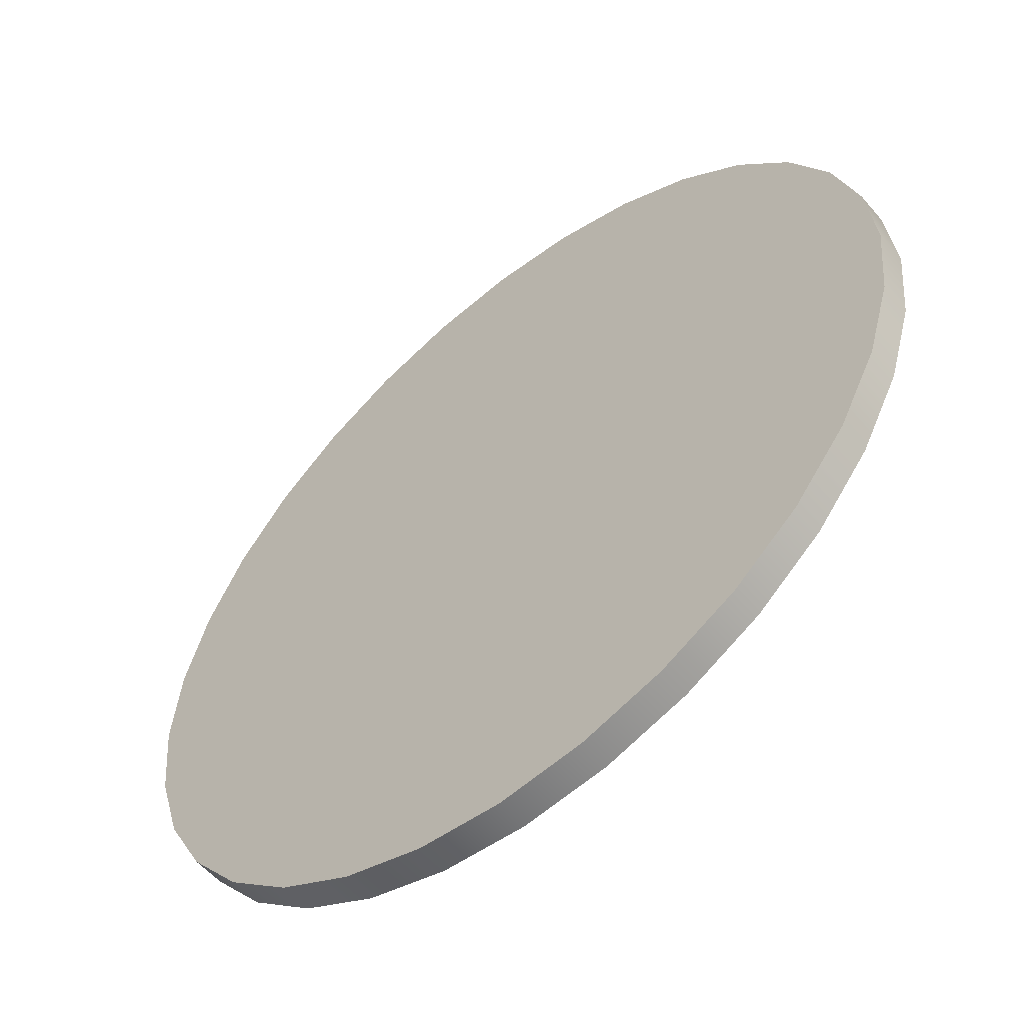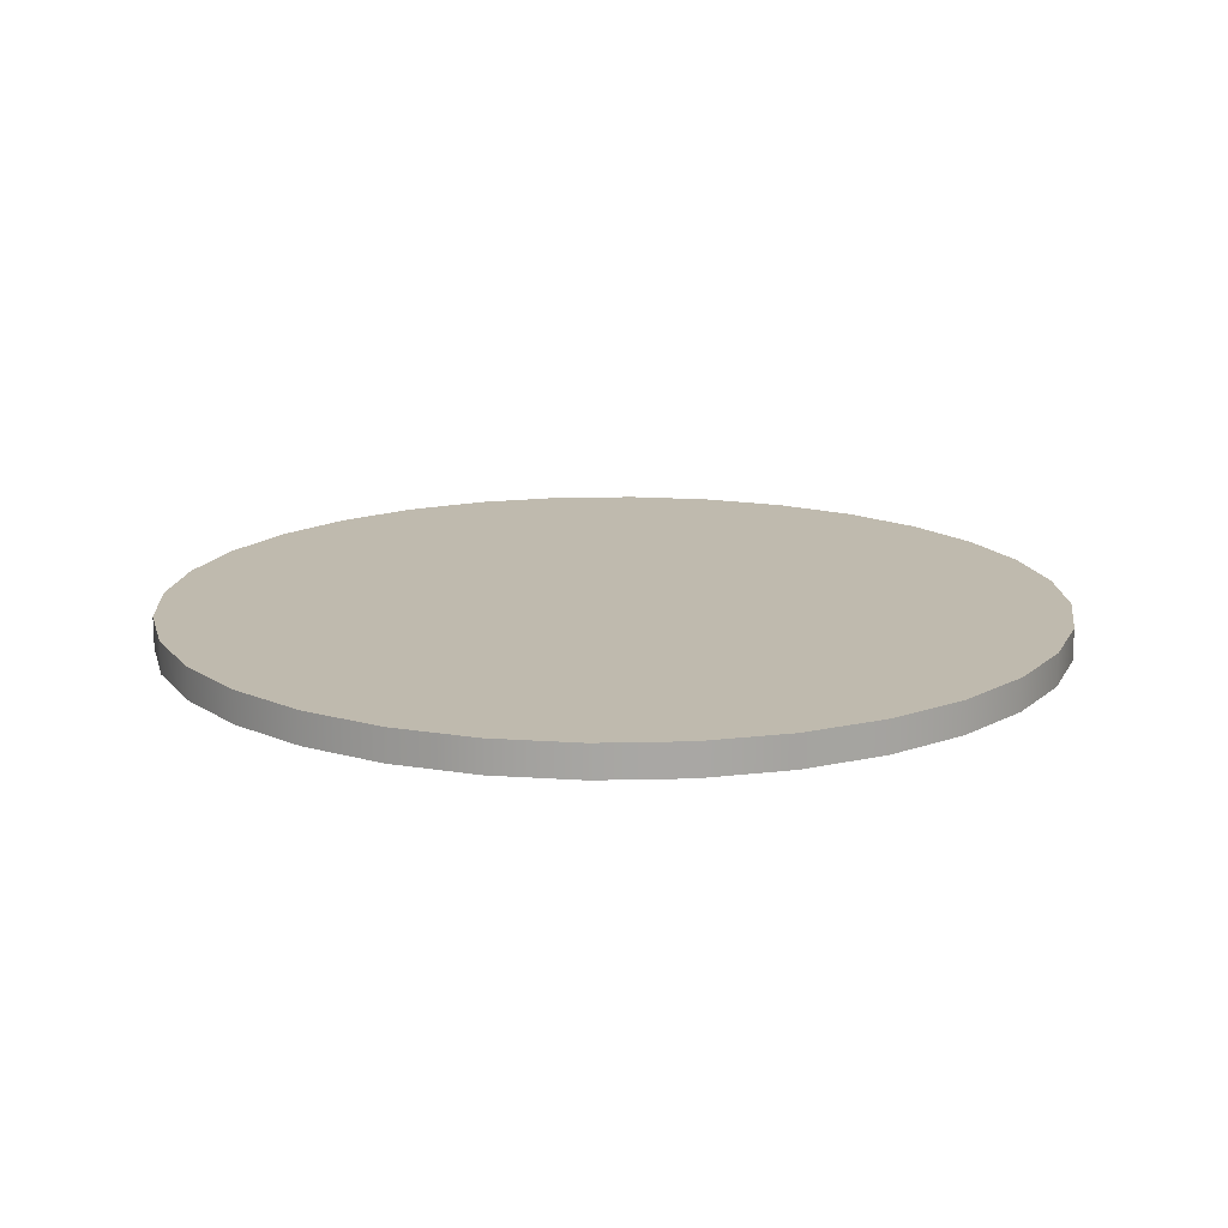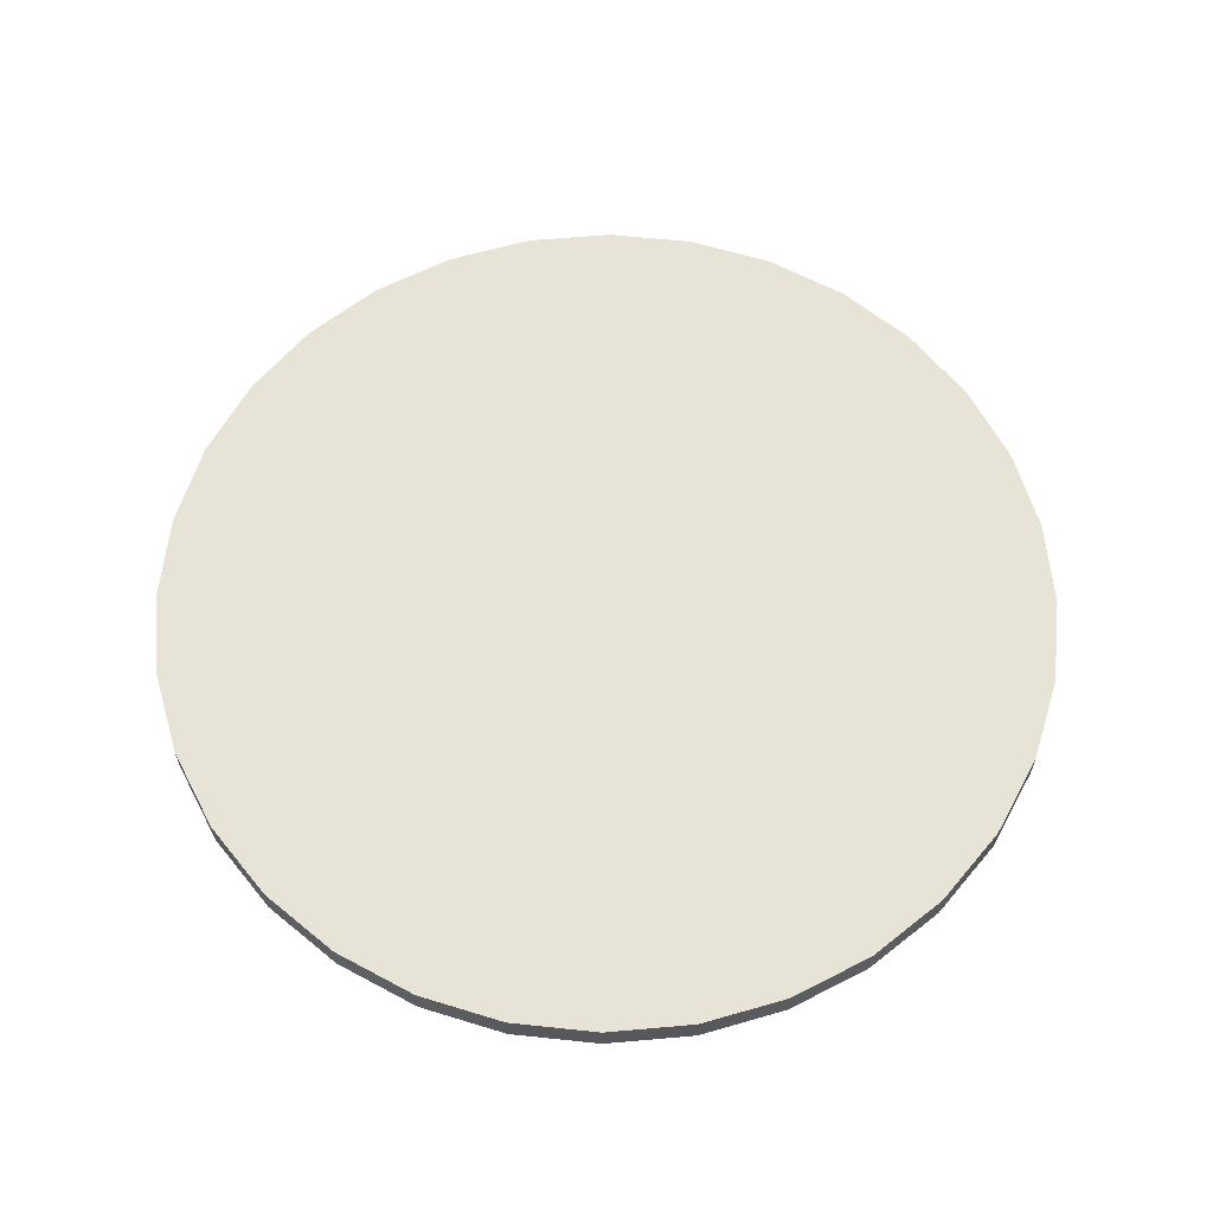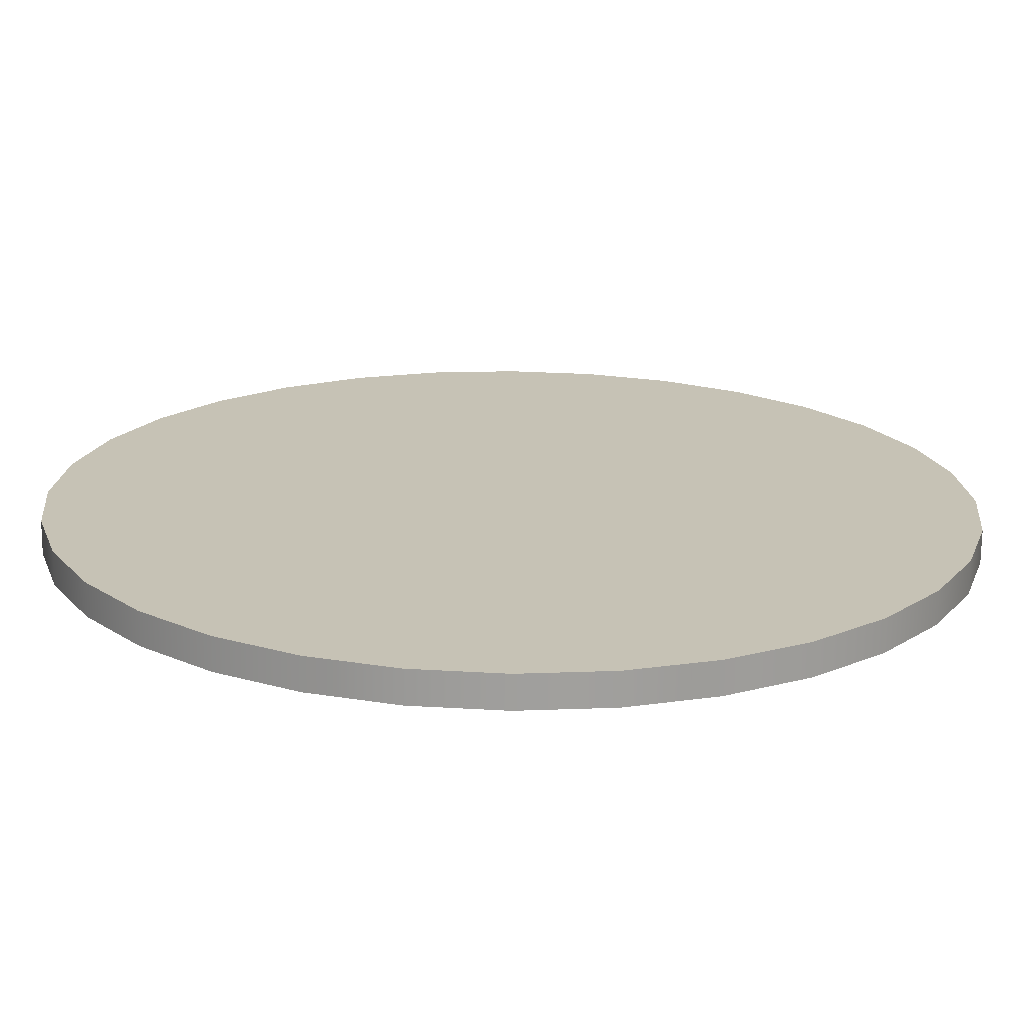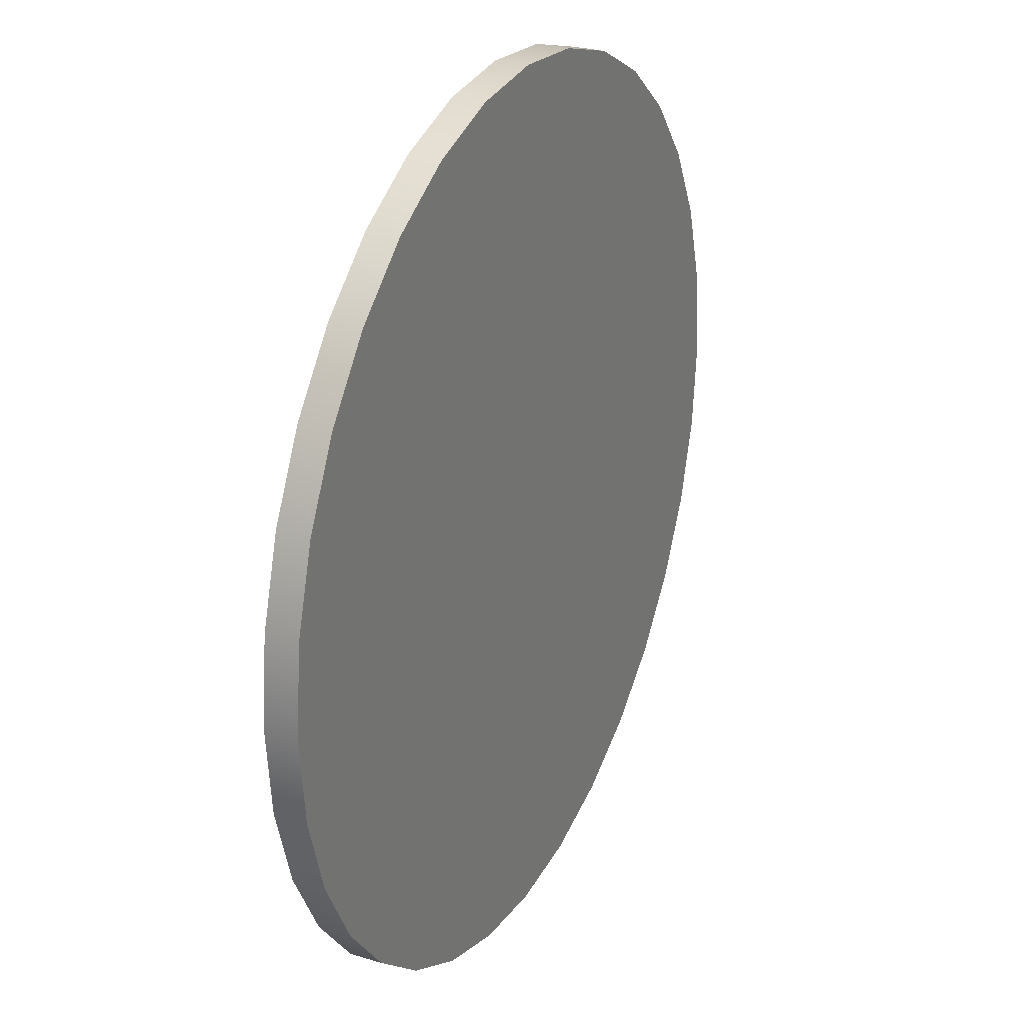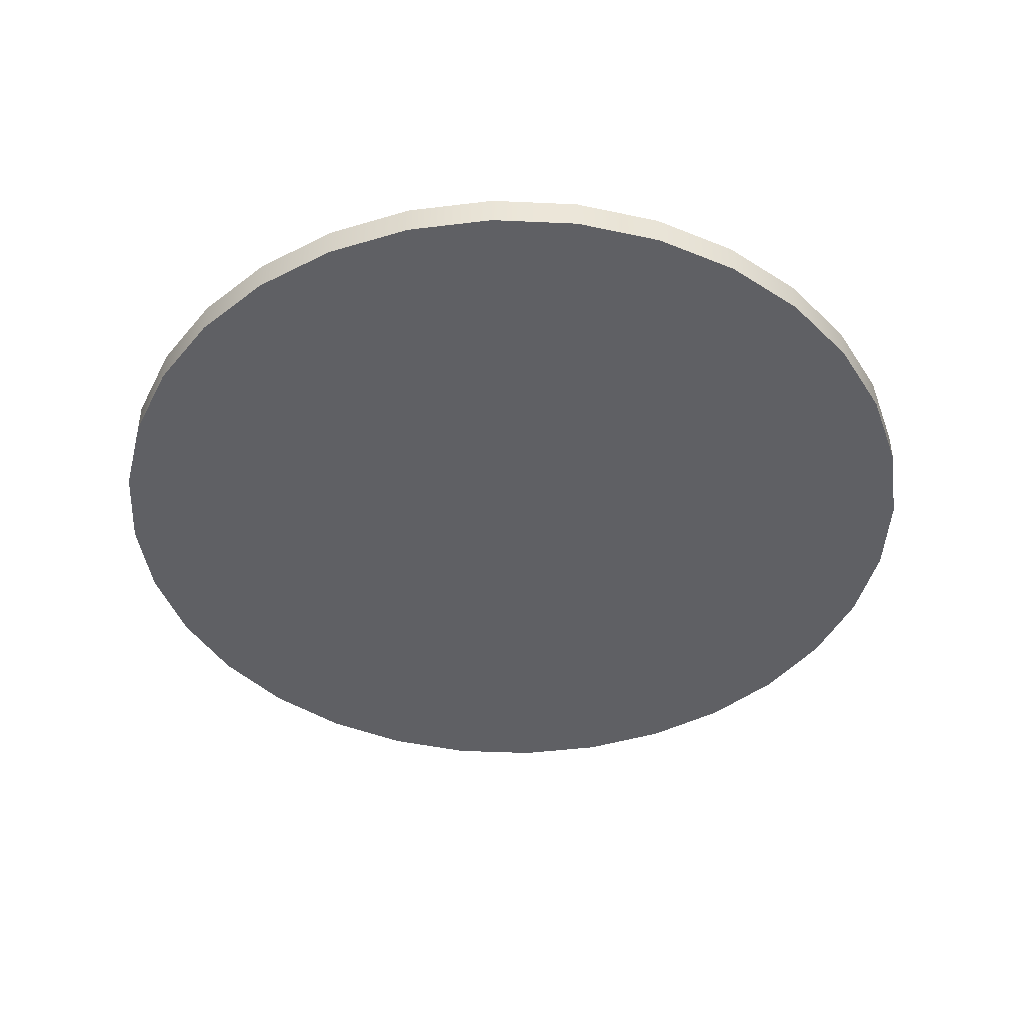
<metadata>
{"format":"obj","ext":"obj","renderer":"f3d","projection":"perspective","resolution":1024,"background":"white","views":[{"elev":-56.3,"azim":40.1,"up":"+Y"},{"elev":15.6,"azim":-166.1,"up":"+Z"},{"elev":61.7,"azim":68.0,"up":"+Z"},{"elev":-71.2,"azim":-0.6,"up":"+Y"},{"elev":27.1,"azim":-64.8,"up":"+Y"},{"elev":-43.9,"azim":-19.9,"up":"+Z"}]}
</metadata>
<code>
g Coin_Mesh
v 0.0005801 0.0001154 -2.118e-05
v 0.0005915 2.498e-09 -2.118e-05
v 0.0005915 2.498e-09 2.118e-05
v 0.0005801 0.0001154 2.118e-05
v 0.0005465 0.0002264 -2.118e-05
v 0.0005465 0.0002264 2.118e-05
v 0.0004918 0.0003286 -2.118e-05
v 0.0004918 0.0003286 2.118e-05
v 0.0004182 0.0004182 -2.118e-05
v 0.0004182 0.0004182 2.118e-05
v 0.0003286 0.0004918 -2.118e-05
v 0.0003286 0.0004918 2.118e-05
v 0.0002263 0.0005465 -2.118e-05
v 0.0002263 0.0005465 2.118e-05
v 0.0001154 0.0005801 -2.118e-05
v 0.0001154 0.0005801 2.118e-05
v 1.142e-09 0.0005915 -2.118e-05
v 1.142e-09 0.0005915 2.118e-05
v -0.0001154 0.0005801 -2.118e-05
v -0.0001154 0.0005801 2.118e-05
v -0.0002263 0.0005465 -2.118e-05
v -0.0002263 0.0005465 2.118e-05
v -0.0003286 0.0004918 -2.118e-05
v -0.0003286 0.0004918 2.118e-05
v -0.0004182 0.0004182 -2.118e-05
v -0.0004182 0.0004182 2.118e-05
v -0.0004918 0.0003286 -2.118e-05
v -0.0004918 0.0003286 2.118e-05
v -0.0005465 0.0002264 -2.118e-05
v -0.0005465 0.0002264 2.118e-05
v -0.0005801 0.0001154 -2.118e-05
v -0.0005801 0.0001154 2.118e-05
v -0.0005915 3.025e-09 -2.118e-05
v -0.0005915 3.025e-09 2.118e-05
v 0.0005915 2.498e-09 -2.118e-05
v 0.0005801 -0.0001154 2.118e-05
v 0.0005915 2.498e-09 2.118e-05
v 0.0005801 -0.0001154 -2.118e-05
v 0.0005465 -0.0002263 2.118e-05
v 0.0005465 -0.0002263 -2.118e-05
v 0.0004918 -0.0003286 2.118e-05
v 0.0004918 -0.0003286 -2.118e-05
v 0.0004182 -0.0004182 2.118e-05
v 0.0004182 -0.0004182 -2.118e-05
v 0.0003286 -0.0004918 2.118e-05
v 0.0003286 -0.0004918 -2.118e-05
v 0.0002263 -0.0005465 2.118e-05
v 0.0002263 -0.0005465 -2.118e-05
v 0.0001154 -0.0005801 2.118e-05
v 0.0001154 -0.0005801 -2.118e-05
v 9.49e-10 -0.0005915 2.118e-05
v 9.49e-10 -0.0005915 -2.118e-05
v -0.0001154 -0.0005801 2.118e-05
v -0.0001154 -0.0005801 -2.118e-05
v -0.0002263 -0.0005465 2.118e-05
v -0.0002263 -0.0005465 -2.118e-05
v -0.0003286 -0.0004918 2.118e-05
v -0.0003286 -0.0004918 -2.118e-05
v -0.0004182 -0.0004182 2.118e-05
v -0.0004182 -0.0004182 -2.118e-05
v -0.0004918 -0.0003286 2.118e-05
v -0.0004918 -0.0003286 -2.118e-05
v -0.0005465 -0.0002263 2.118e-05
v -0.0005465 -0.0002263 -2.118e-05
v -0.0005801 -0.0001154 2.118e-05
v -0.0005801 -0.0001154 -2.118e-05
v -0.0005915 3.025e-09 2.118e-05
v -0.0005915 3.025e-09 -2.118e-05
v 0.0004918 -0.0003286 -2.118e-05
v 1.202e-09 2.623e-09 -2.118e-05
v 0.0004182 -0.0004182 -2.118e-05
v 0.0005465 -0.0002263 -2.118e-05
v 0.0003286 -0.0004918 -2.118e-05
v 0.0005801 -0.0001154 -2.118e-05
v 0.0002263 -0.0005465 -2.118e-05
v 0.0005915 2.498e-09 -2.118e-05
v 0.0001154 -0.0005801 -2.118e-05
v 0.0005801 0.0001154 -2.118e-05
v 9.49e-10 -0.0005915 -2.118e-05
v 0.0005465 0.0002264 -2.118e-05
v -0.0001154 -0.0005801 -2.118e-05
v 0.0004918 0.0003286 -2.118e-05
v -0.0002263 -0.0005465 -2.118e-05
v 0.0004182 0.0004182 -2.118e-05
v -0.0003286 -0.0004918 -2.118e-05
v 0.0003286 0.0004918 -2.118e-05
v -0.0004182 -0.0004182 -2.118e-05
v 0.0002263 0.0005465 -2.118e-05
v -0.0004918 -0.0003286 -2.118e-05
v 0.0001154 0.0005801 -2.118e-05
v -0.0005465 -0.0002263 -2.118e-05
v 1.142e-09 0.0005915 -2.118e-05
v -0.0005801 -0.0001154 -2.118e-05
v -0.0001154 0.0005801 -2.118e-05
v -0.0005915 3.025e-09 -2.118e-05
v -0.0002263 0.0005465 -2.118e-05
v -0.0005801 0.0001154 -2.118e-05
v -0.0003286 0.0004918 -2.118e-05
v -0.0005465 0.0002264 -2.118e-05
v -0.0004182 0.0004182 -2.118e-05
v -0.0004918 0.0003286 -2.118e-05
v -0.0003286 0.0004918 2.118e-05
v 1.196e-09 2.623e-09 2.118e-05
v -0.0004182 0.0004182 2.118e-05
v -0.0002263 0.0005465 2.118e-05
v -0.0004918 0.0003286 2.118e-05
v -0.0001154 0.0005801 2.118e-05
v -0.0005465 0.0002264 2.118e-05
v 1.142e-09 0.0005915 2.118e-05
v -0.0005801 0.0001154 2.118e-05
v 0.0001154 0.0005801 2.118e-05
v -0.0005915 3.025e-09 2.118e-05
v 0.0002263 0.0005465 2.118e-05
v -0.0005801 -0.0001154 2.118e-05
v 0.0003286 0.0004918 2.118e-05
v -0.0005465 -0.0002263 2.118e-05
v 0.0004182 0.0004182 2.118e-05
v -0.0004918 -0.0003286 2.118e-05
v 0.0004918 0.0003286 2.118e-05
v -0.0004182 -0.0004182 2.118e-05
v 0.0005465 0.0002264 2.118e-05
v -0.0003286 -0.0004918 2.118e-05
v 0.0005801 0.0001154 2.118e-05
v -0.0002263 -0.0005465 2.118e-05
v 0.0005915 2.498e-09 2.118e-05
v -0.0001154 -0.0005801 2.118e-05
v 0.0005801 -0.0001154 2.118e-05
v 9.49e-10 -0.0005915 2.118e-05
v 0.0005465 -0.0002263 2.118e-05
v 0.0001154 -0.0005801 2.118e-05
v 0.0004918 -0.0003286 2.118e-05
v 0.0002263 -0.0005465 2.118e-05
v 0.0004182 -0.0004182 2.118e-05
v 0.0003286 -0.0004918 2.118e-05
g Coin_Mesh_0
f 3 2 1
f 4 3 1
f 4 1 5
f 6 4 5
f 6 5 7
f 8 6 7
f 8 7 9
f 10 8 9
f 10 9 11
f 12 10 11
f 12 11 13
f 14 12 13
f 14 13 15
f 16 14 15
f 16 15 17
f 18 16 17
f 18 17 19
f 20 18 19
f 20 19 21
f 22 20 21
f 22 21 23
f 24 22 23
f 24 23 25
f 26 24 25
f 26 25 27
f 28 26 27
f 28 27 29
f 30 28 29
f 30 29 31
f 32 30 31
f 32 31 33
f 34 32 33
f 37 36 35
f 36 38 35
f 36 39 38
f 39 40 38
f 39 41 40
f 41 42 40
f 41 43 42
f 43 44 42
f 43 45 44
f 45 46 44
f 45 47 46
f 47 48 46
f 47 49 48
f 49 50 48
f 49 51 50
f 51 52 50
f 51 53 52
f 53 54 52
f 53 55 54
f 55 56 54
f 55 57 56
f 57 58 56
f 57 59 58
f 59 60 58
f 59 61 60
f 61 62 60
f 61 63 62
f 63 64 62
f 63 65 64
f 65 66 64
f 65 67 66
f 67 68 66
f 71 70 69
f 69 70 72
f 73 70 71
f 72 70 74
f 75 70 73
f 74 70 76
f 77 70 75
f 76 70 78
f 79 70 77
f 78 70 80
f 81 70 79
f 80 70 82
f 83 70 81
f 82 70 84
f 85 70 83
f 84 70 86
f 87 70 85
f 86 70 88
f 89 70 87
f 88 70 90
f 91 70 89
f 90 70 92
f 93 70 91
f 92 70 94
f 95 70 93
f 94 70 96
f 97 70 95
f 96 70 98
f 99 70 97
f 98 70 100
f 101 70 99
f 100 70 101
f 104 103 102
f 102 103 105
f 106 103 104
f 105 103 107
f 108 103 106
f 107 103 109
f 110 103 108
f 109 103 111
f 112 103 110
f 111 103 113
f 114 103 112
f 113 103 115
f 116 103 114
f 115 103 117
f 118 103 116
f 117 103 119
f 120 103 118
f 119 103 121
f 122 103 120
f 121 103 123
f 124 103 122
f 123 103 125
f 126 103 124
f 125 103 127
f 128 103 126
f 127 103 129
f 130 103 128
f 129 103 131
f 132 103 130
f 131 103 133
f 134 103 132
f 133 103 134

</code>
